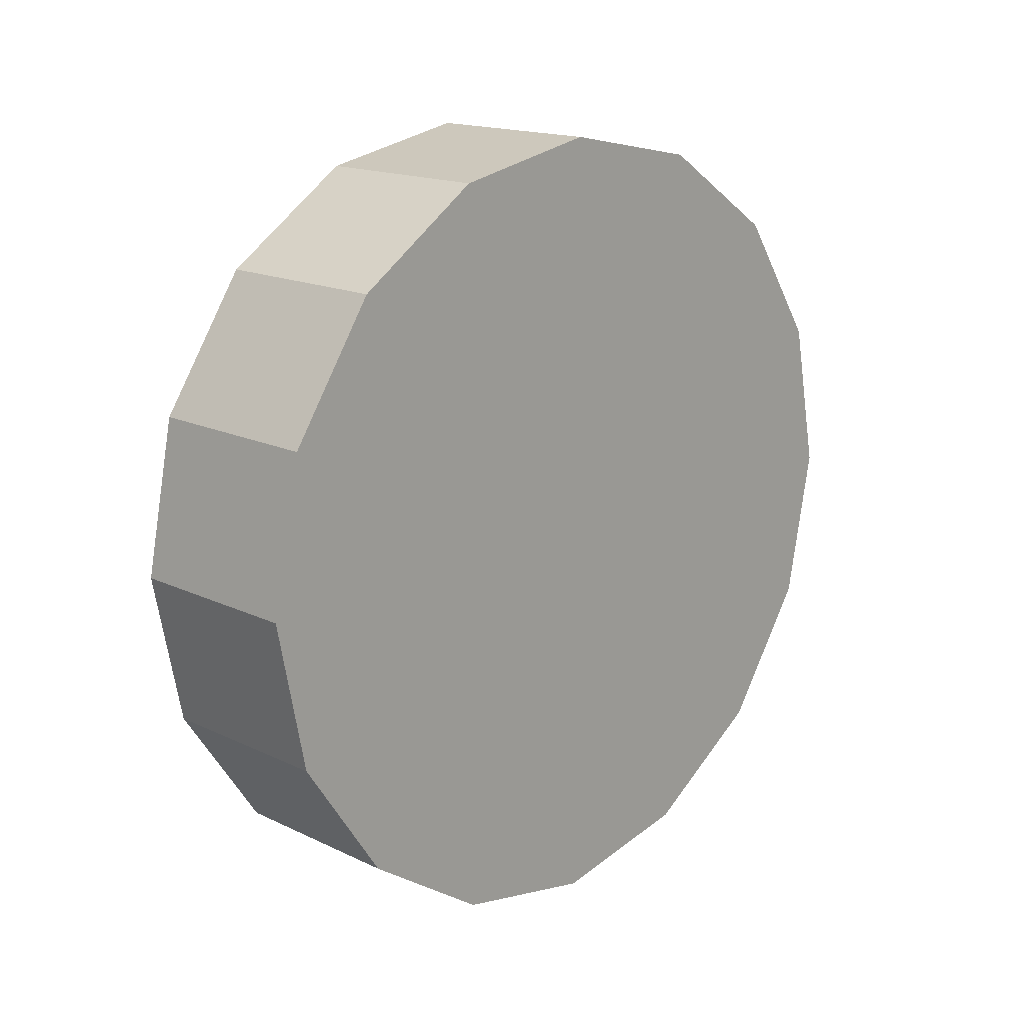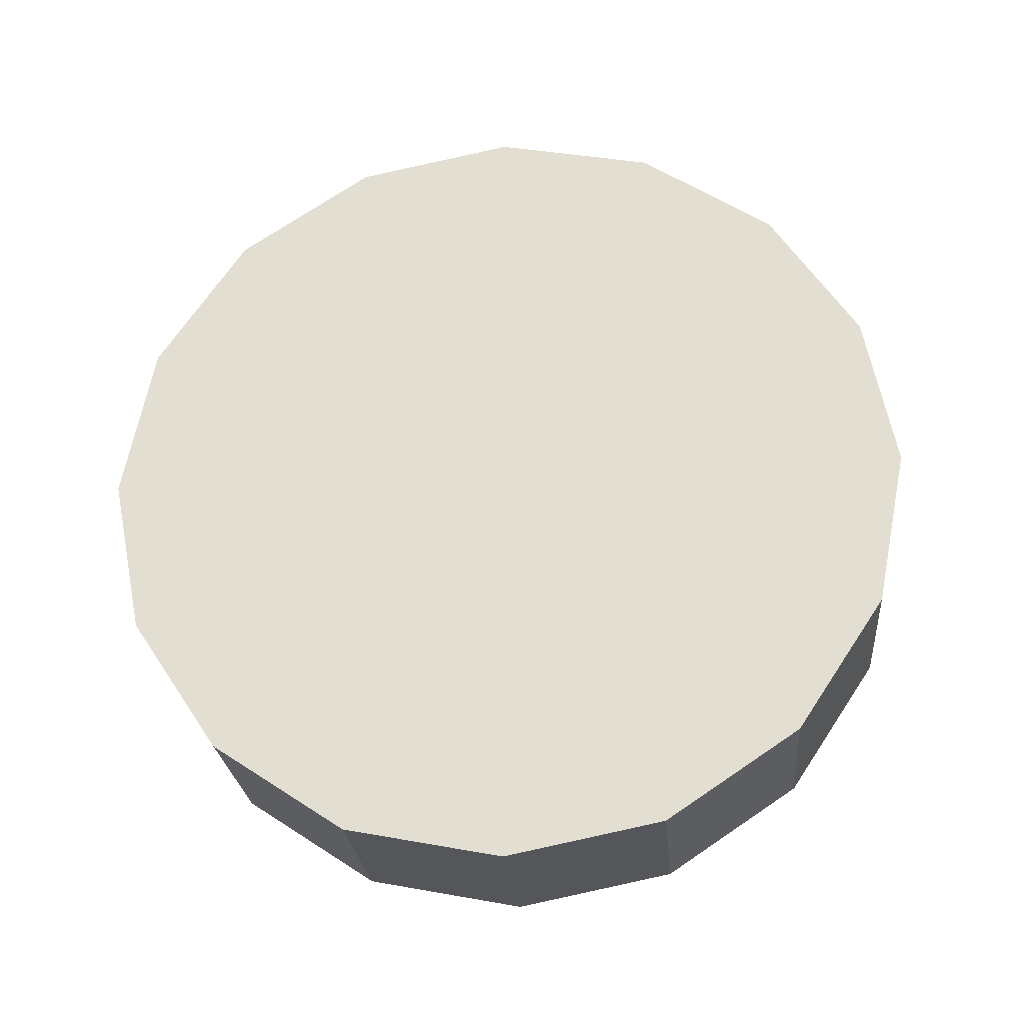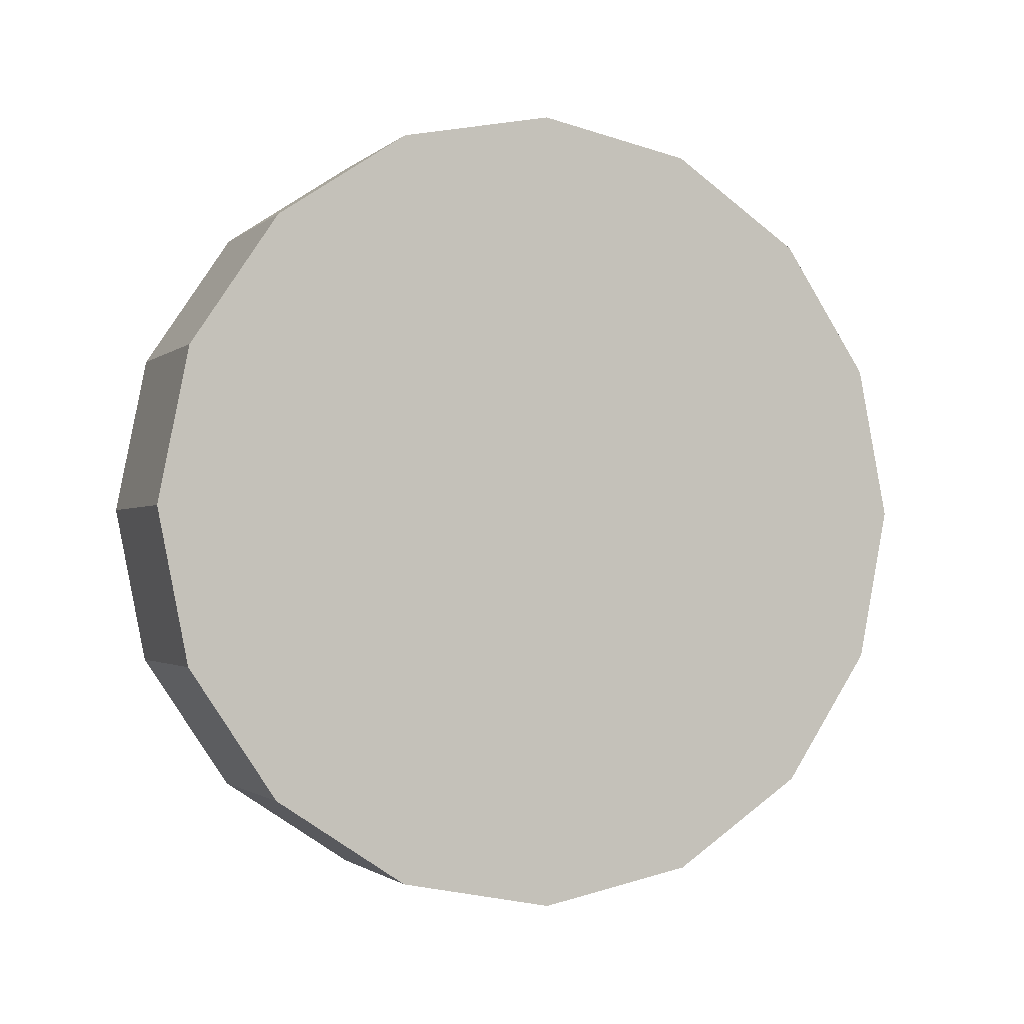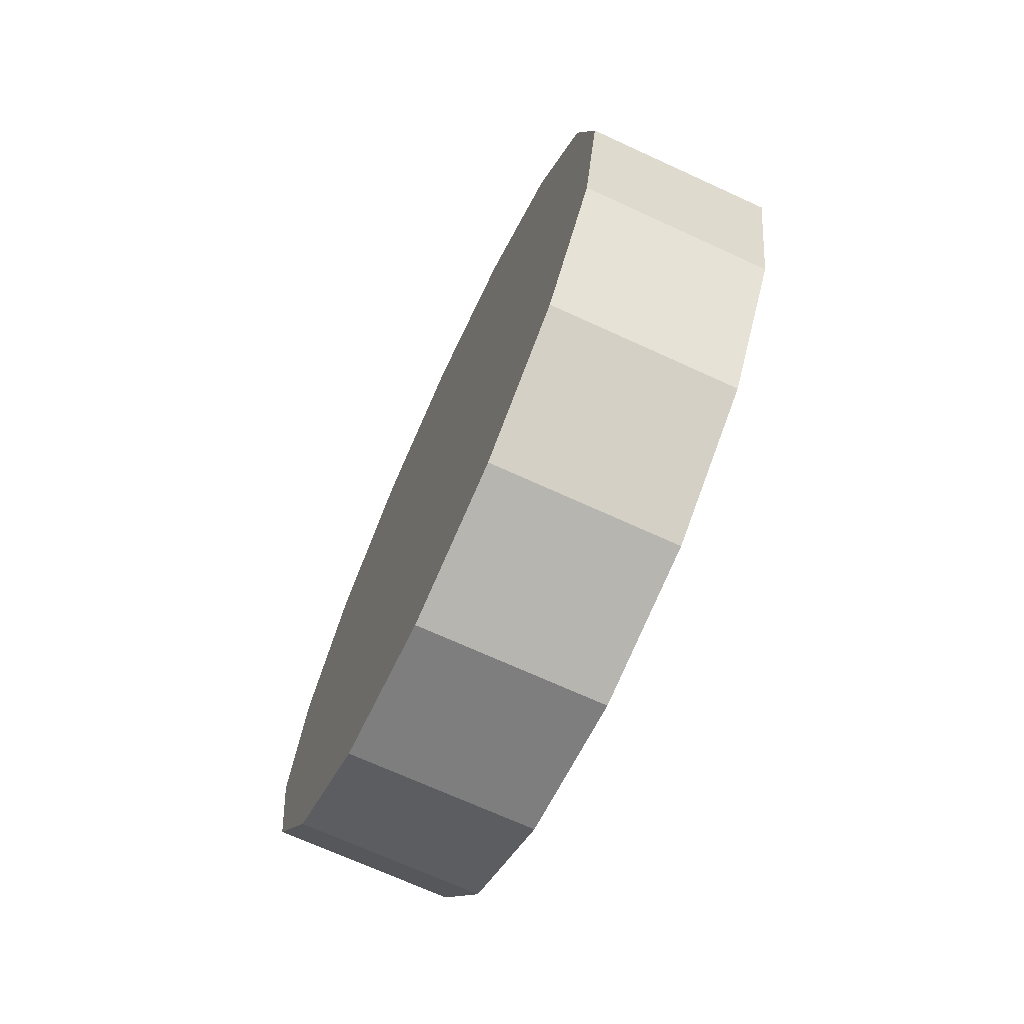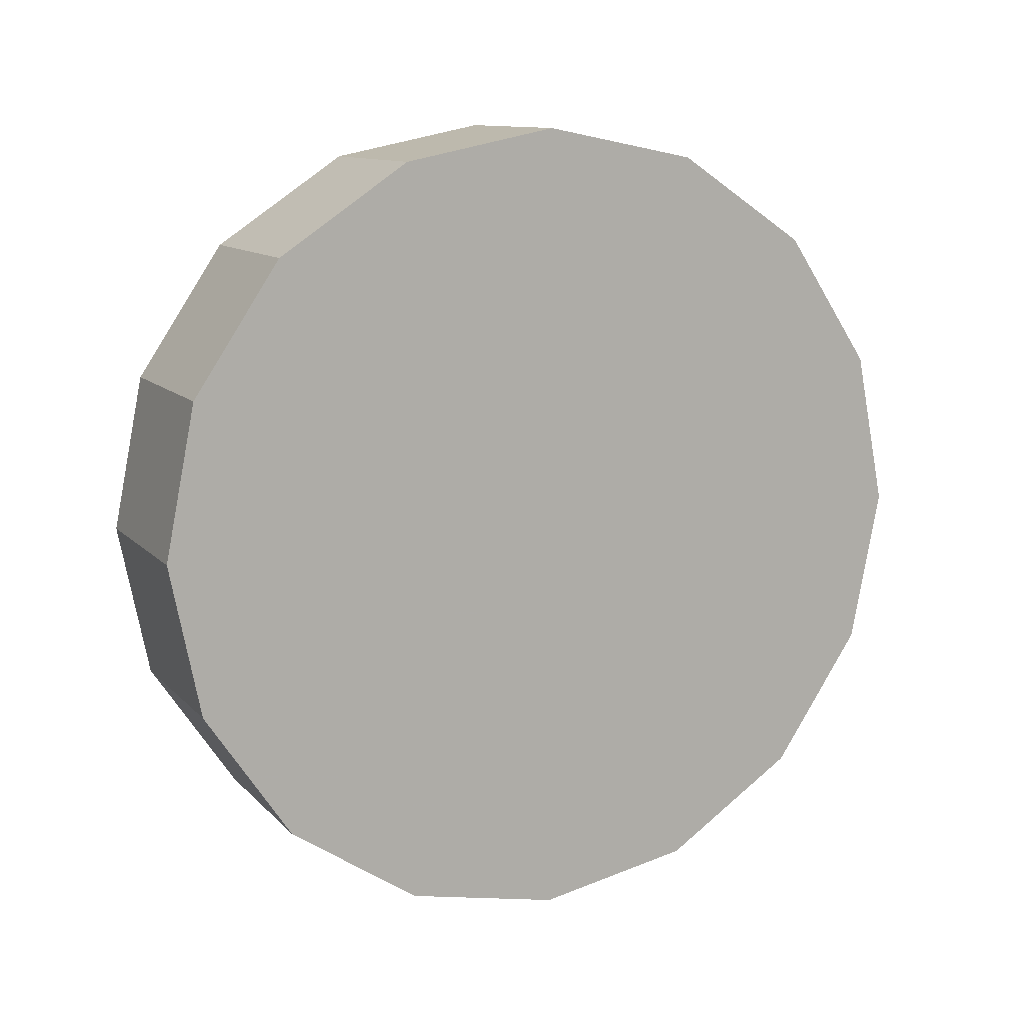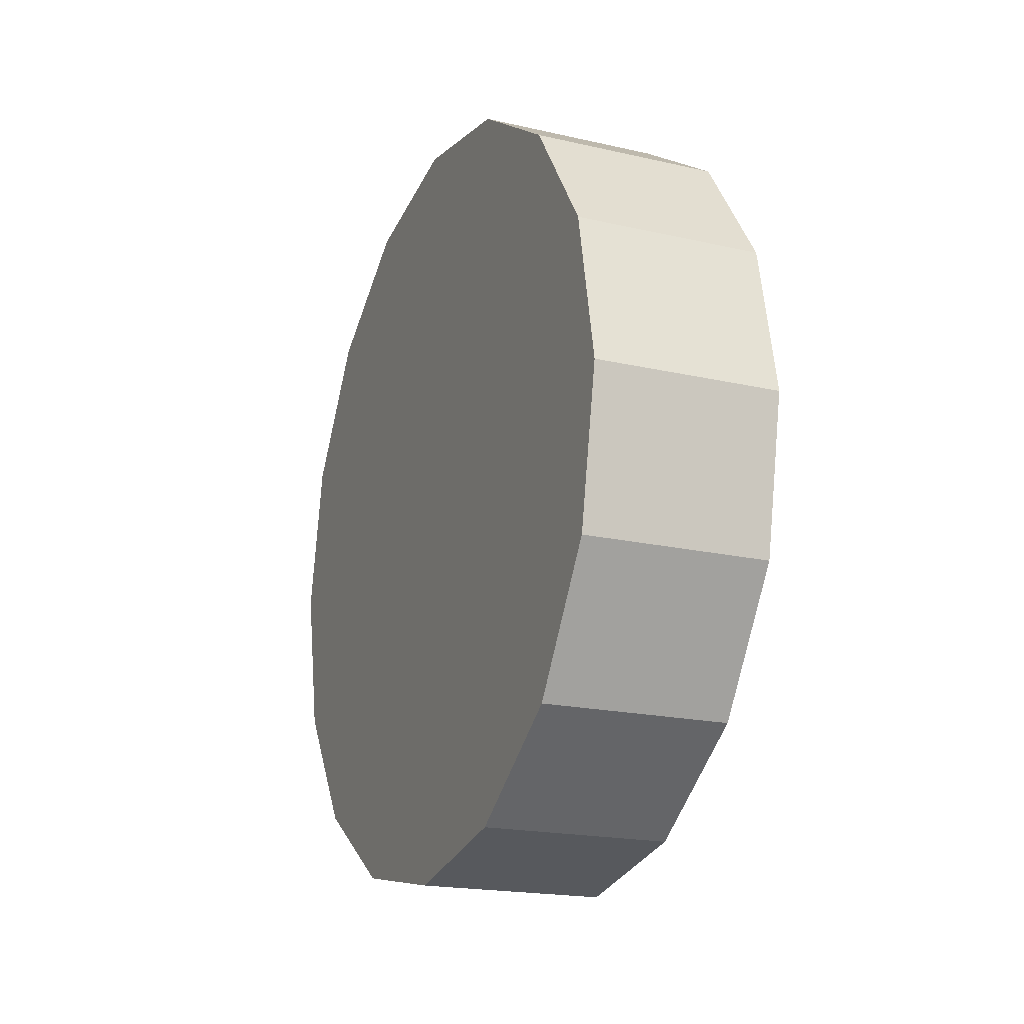
<metadata>
{"format":"obj","ext":"obj","renderer":"f3d","projection":"perspective","resolution":1024,"background":"white","views":[{"elev":16.5,"azim":-135.9,"up":"+Z"},{"elev":-25.2,"azim":-84.8,"up":"+Z"},{"elev":-1.6,"azim":67.5,"up":"+Y"},{"elev":-70.3,"azim":155.4,"up":"+Z"},{"elev":11.4,"azim":-115.0,"up":"+Y"},{"elev":-19.4,"azim":156.8,"up":"+Z"}]}
</metadata>
<code>
v 1.156 2.191 2.742
v 1.156 2.221 2.736
v 1.156 2.247 2.718
v 1.156 2.265 2.692
v 1.156 2.271 2.662
v 1.156 2.265 2.631
v 1.156 2.247 2.605
v 1.156 2.221 2.588
v 1.156 2.191 2.582
v 1.156 2.16 2.588
v 1.156 2.134 2.605
v 1.156 2.117 2.631
v 1.156 2.111 2.662
v 1.156 2.117 2.692
v 1.156 2.134 2.718
v 1.156 2.16 2.736
v 1.156 2.191 2.662
v 1.156 2.191 2.662
v 1.156 2.191 2.662
v 1.156 2.191 2.662
v 1.156 2.191 2.662
v 1.156 2.191 2.662
v 1.156 2.191 2.662
v 1.156 2.191 2.662
v 1.156 2.191 2.662
v 1.156 2.191 2.662
v 1.156 2.191 2.662
v 1.156 2.191 2.662
v 1.156 2.191 2.662
v 1.156 2.191 2.662
v 1.156 2.191 2.662
v 1.156 2.191 2.662
v 1.119 2.191 2.742
v 1.119 2.221 2.736
v 1.119 2.247 2.718
v 1.119 2.265 2.692
v 1.119 2.271 2.662
v 1.119 2.265 2.631
v 1.119 2.247 2.605
v 1.119 2.221 2.588
v 1.119 2.191 2.582
v 1.119 2.16 2.588
v 1.119 2.134 2.605
v 1.119 2.117 2.631
v 1.119 2.111 2.662
v 1.119 2.117 2.692
v 1.119 2.134 2.718
v 1.119 2.16 2.736
v 1.119 2.191 2.662
v 1.119 2.191 2.662
v 1.119 2.191 2.662
v 1.119 2.191 2.662
v 1.119 2.191 2.662
v 1.119 2.191 2.662
v 1.119 2.191 2.662
v 1.119 2.191 2.662
v 1.119 2.191 2.662
v 1.119 2.191 2.662
v 1.119 2.191 2.662
v 1.119 2.191 2.662
v 1.119 2.191 2.662
v 1.119 2.191 2.662
v 1.119 2.191 2.662
v 1.119 2.191 2.662
f 33 34 49
f 49 34 50
f 34 35 50
f 50 35 51
f 35 36 51
f 51 36 52
f 36 37 52
f 52 37 53
f 37 38 53
f 53 38 54
f 38 39 54
f 54 39 55
f 39 40 55
f 55 40 56
f 40 41 56
f 56 41 57
f 41 42 57
f 57 42 58
f 42 43 58
f 58 43 59
f 43 44 59
f 59 44 60
f 44 45 60
f 60 45 61
f 45 46 61
f 61 46 62
f 46 47 62
f 62 47 63
f 47 48 63
f 63 48 64
f 48 33 64
f 64 33 49
f 2 1 17
f 2 17 18
f 3 2 18
f 3 18 19
f 4 3 19
f 4 19 20
f 5 4 20
f 5 20 21
f 6 5 21
f 6 21 22
f 7 6 22
f 7 22 23
f 8 7 23
f 8 23 24
f 9 8 24
f 9 24 25
f 10 9 25
f 10 25 26
f 11 10 26
f 11 26 27
f 12 11 27
f 12 27 28
f 13 12 28
f 13 28 29
f 14 13 29
f 14 29 30
f 15 14 30
f 15 30 31
f 16 15 31
f 16 31 32
f 1 16 32
f 1 32 17
f 49 50 17
f 17 50 18
f 50 51 18
f 18 51 19
f 51 52 19
f 19 52 20
f 52 53 20
f 20 53 21
f 53 54 21
f 21 54 22
f 54 55 22
f 22 55 23
f 55 56 23
f 23 56 24
f 56 57 24
f 24 57 25
f 57 58 25
f 25 58 26
f 58 59 26
f 26 59 27
f 59 60 27
f 27 60 28
f 60 61 28
f 28 61 29
f 61 62 29
f 29 62 30
f 62 63 30
f 30 63 31
f 63 64 31
f 31 64 32
f 64 49 32
f 32 49 17
f 1 2 33
f 33 2 34
f 2 3 34
f 34 3 35
f 3 4 35
f 35 4 36
f 4 5 36
f 36 5 37
f 5 6 37
f 37 6 38
f 6 7 38
f 38 7 39
f 7 8 39
f 39 8 40
f 8 9 40
f 40 9 41
f 9 10 41
f 41 10 42
f 10 11 42
f 42 11 43
f 11 12 43
f 43 12 44
f 12 13 44
f 44 13 45
f 13 14 45
f 45 14 46
f 14 15 46
f 46 15 47
f 15 16 47
f 47 16 48
f 16 1 48
f 48 1 33

</code>
